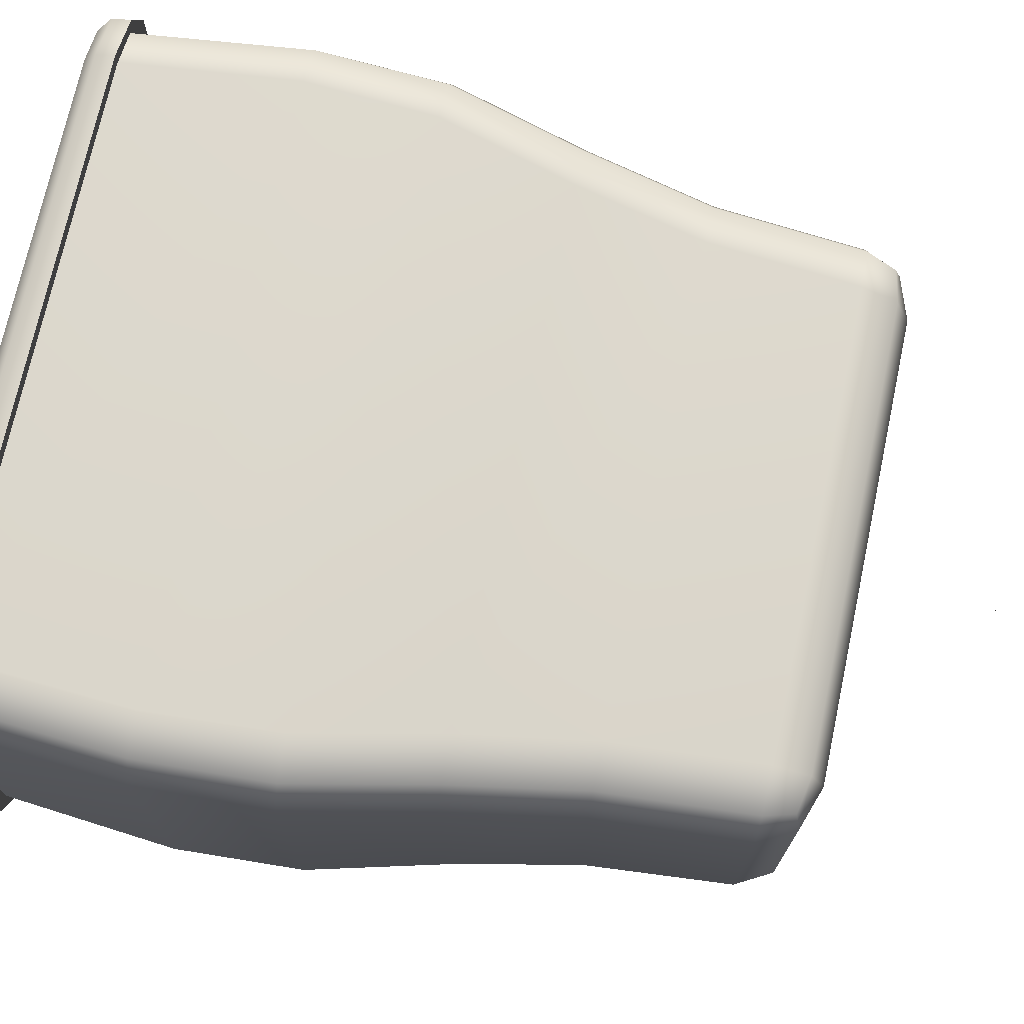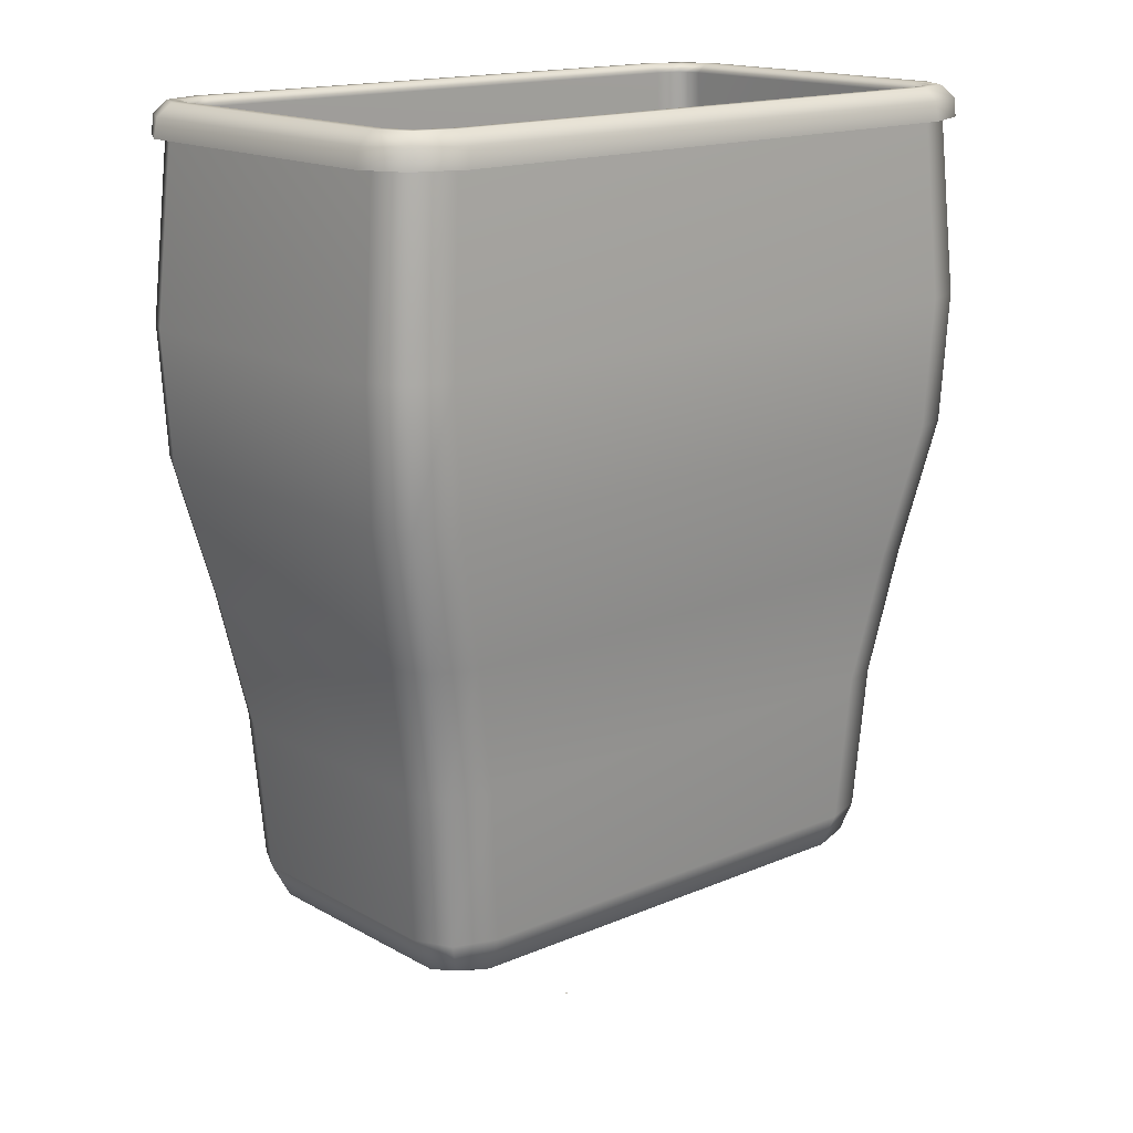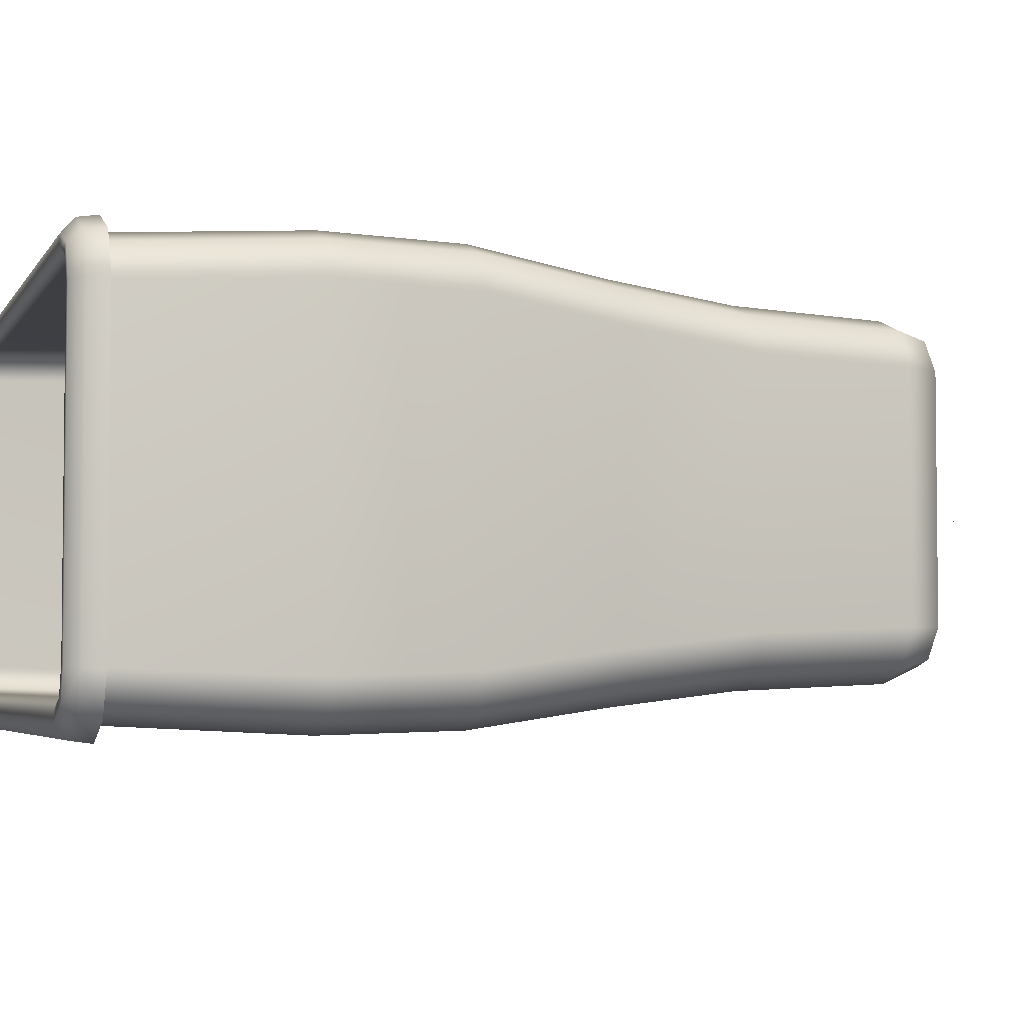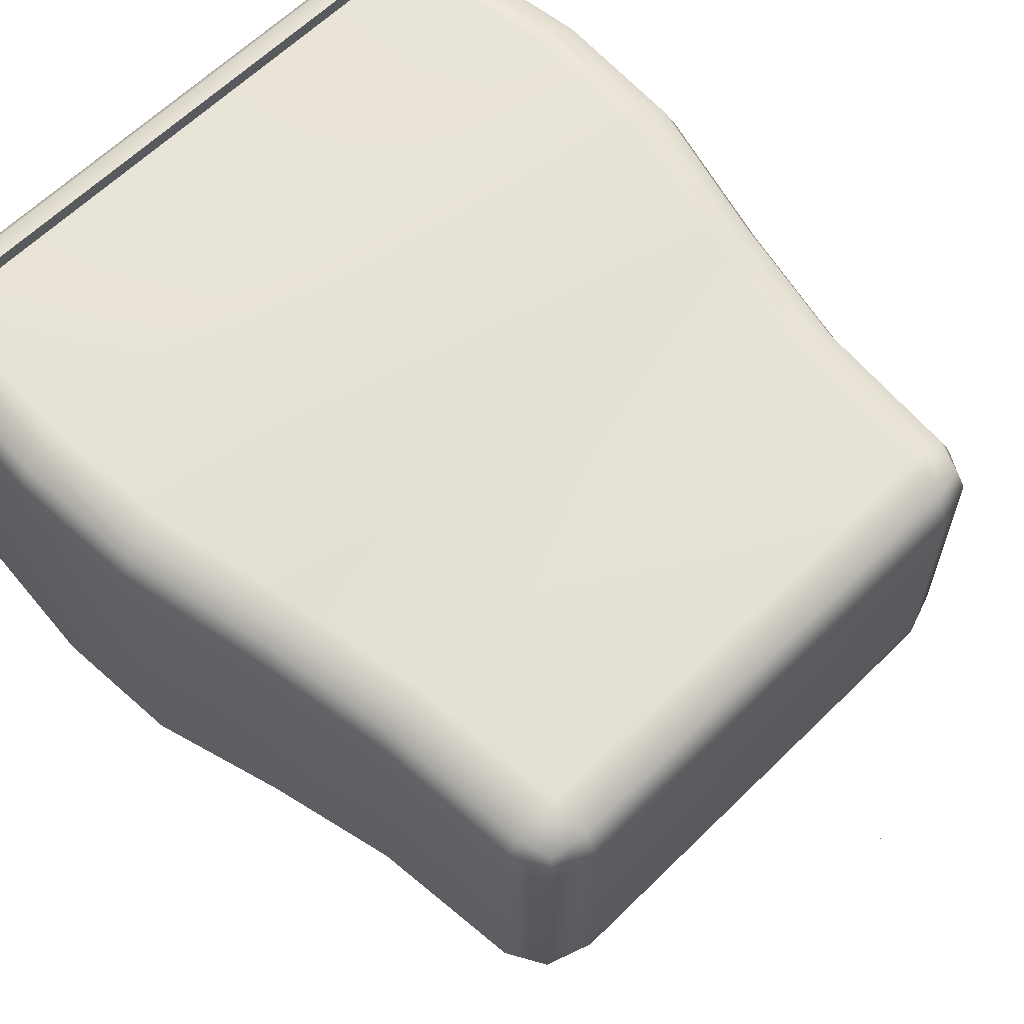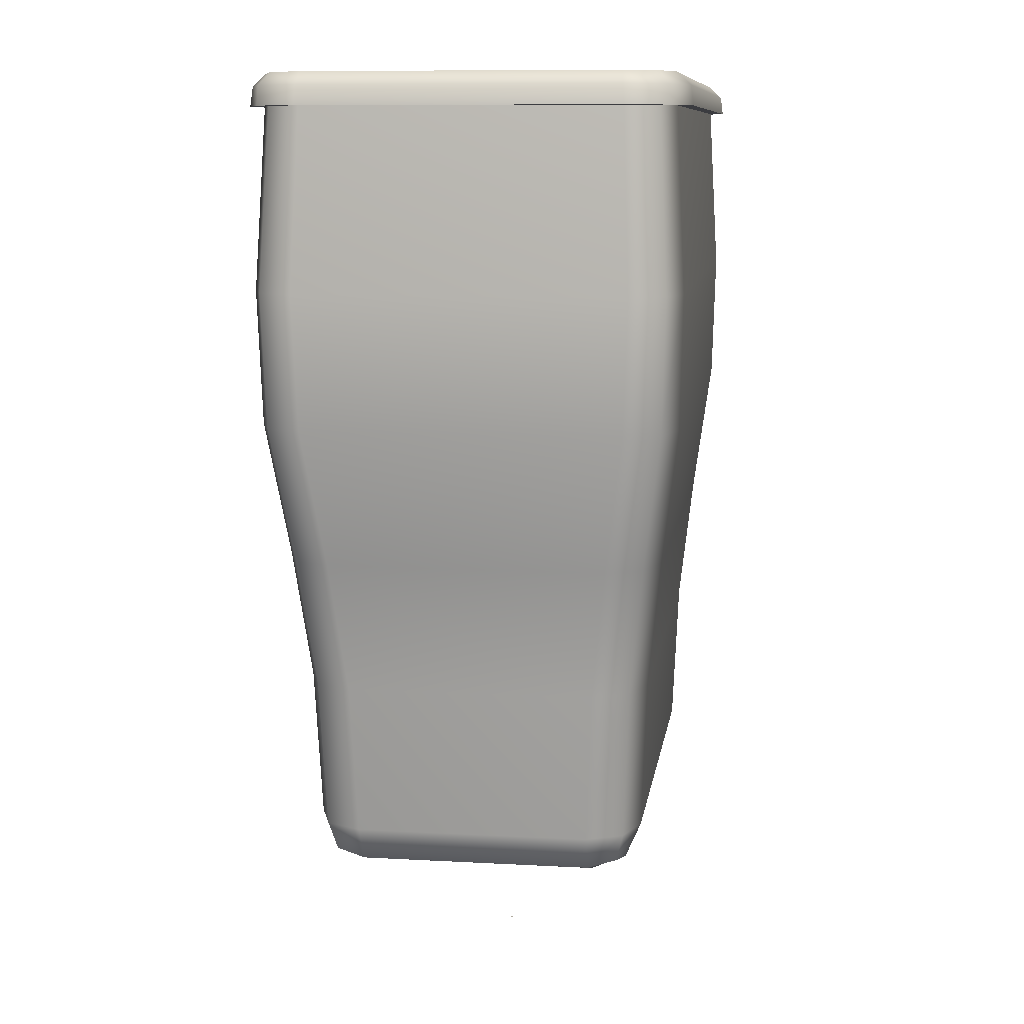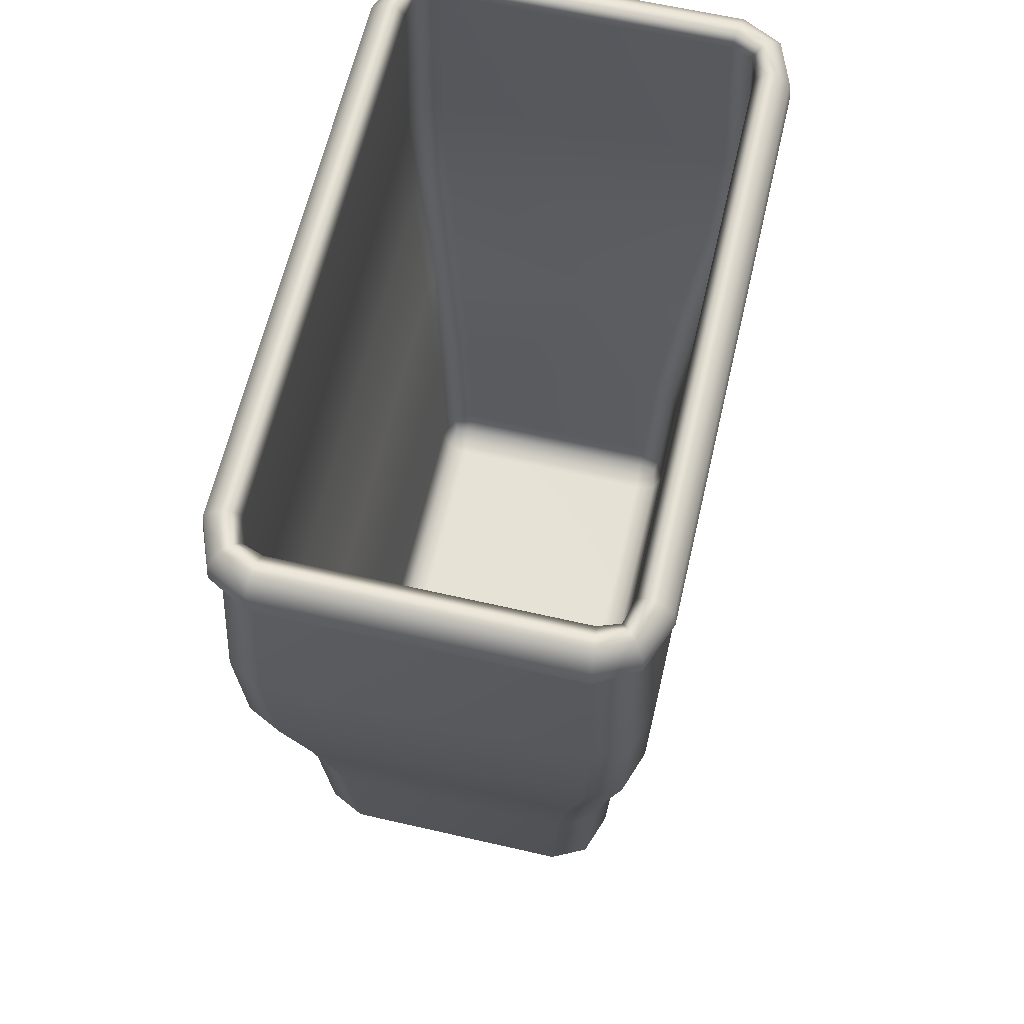
<metadata>
{"format":"obj","ext":"obj","renderer":"f3d","projection":"perspective","resolution":1024,"background":"white","views":[{"elev":72.5,"azim":102.1,"up":"+Y"},{"elev":16.2,"azim":-41.2,"up":"+Z"},{"elev":-3.9,"azim":72.8,"up":"+Y"},{"elev":62.2,"azim":135.1,"up":"+Y"},{"elev":9.5,"azim":-81.9,"up":"+Z"},{"elev":63.1,"azim":-76.9,"up":"+Z"}]}
</metadata>
<code>
o MeshBin_14_0_GeomSubset_0
v -0.006824 -0.003899 -0.3884
v -0.005824 -0.003899 -0.3884
v -0.006824 -0.002899 -0.3884
v -0.005824 -0.002899 -0.3884
v -0.006824 -0.003899 -0.3884
v -0.005824 -0.003899 -0.3884
v -0.006824 -0.002899 -0.3884
v -0.005824 -0.002899 -0.3884
v -0.006824 -0.003899 -0.3884
v -0.005824 -0.003899 -0.3884
v -0.006824 -0.002899 -0.3884
v -0.005824 -0.002899 -0.3884
v -0.2008 -0.1115 -0.2523
v -0.2133 -0.08612 -0.2523
v -0.1994 -0.08558 -0.278
v -0.1691 -0.08565 -0.2884
v -0.1693 -0.1108 -0.2779
v -0.1705 -0.1219 -0.2523
v 0.1881 -0.1115 -0.2523
v 0.1579 -0.1219 -0.2523
v 0.1564 -0.1107 -0.2779
v 0.1561 -0.08533 -0.2884
v 0.1867 -0.0854 -0.278
v 0.2007 -0.08612 -0.2523
v -0.2008 0.1047 -0.2523
v -0.1705 0.1151 -0.2523
v -0.1691 0.1039 -0.2779
v -0.1688 0.07853 -0.2884
v -0.1993 0.0786 -0.278
v -0.2133 0.07932 -0.2523
v 0.1881 0.1047 -0.2523
v 0.2007 0.07932 -0.2523
v 0.1868 0.07878 -0.278
v 0.1565 0.07885 -0.2884
v 0.1566 0.104 -0.2779
v 0.1579 0.1151 -0.2523
v -0.2657 -0.1177 0.1376
v -0.2538 -0.1419 0.1376
v -0.2249 -0.152 0.1376
v -0.2193 -0.1496 0.04412
v -0.2492 -0.1393 0.04412
v -0.2616 -0.1143 0.04412
v 0.2122 -0.152 0.1376
v 0.2411 -0.1419 0.1376
v 0.2531 -0.1177 0.1376
v 0.249 -0.1143 0.04412
v 0.2366 -0.1393 0.04412
v 0.2067 -0.1496 0.04412
v -0.2616 0.1075 0.04412
v -0.2492 0.1325 0.04412
v -0.2193 0.1428 0.04412
v -0.2249 0.1452 0.1376
v -0.2538 0.1351 0.1376
v -0.2657 0.1109 0.1376
v 0.2067 0.1428 0.04412
v 0.2366 0.1325 0.04412
v 0.249 0.1075 0.04412
v 0.2531 0.1109 0.1376
v 0.2411 0.1351 0.1376
v 0.2122 0.1452 0.1376
v -0.239 -0.1009 -0.05309
v -0.2264 -0.1262 -0.05309
v -0.196 -0.1367 -0.05309
v -0.1783 -0.1264 -0.1461
v -0.2085 -0.1159 -0.1461
v -0.2211 -0.09056 -0.1461
v 0.2084 -0.09056 -0.1461
v 0.1959 -0.1159 -0.1461
v 0.1656 -0.1264 -0.1461
v 0.1834 -0.1367 -0.05309
v 0.2138 -0.1262 -0.05309
v 0.2264 -0.1009 -0.05309
v -0.2211 0.08376 -0.1461
v -0.2085 0.1091 -0.1461
v -0.1783 0.1196 -0.1461
v -0.196 0.1299 -0.05309
v -0.2264 0.1194 -0.05309
v -0.239 0.0941 -0.05309
v 0.1656 0.1196 -0.1461
v 0.1959 0.1091 -0.1461
v 0.2084 0.08376 -0.1461
v 0.2264 0.0941 -0.05309
v 0.2138 0.1194 -0.05309
v 0.1834 0.1299 -0.05309
v -0.1941 -0.1062 -0.2733
v 0.1813 -0.1061 -0.2733
v -0.194 0.09933 -0.2733
v 0.1814 0.0994 -0.2733
v -0.1654 -0.08244 -0.2708
v -0.1848 -0.08254 -0.265
v -0.1847 0.07558 -0.265
v -0.165 0.07534 -0.2708
v -0.1928 -0.08294 -0.2481
v -0.1928 0.07614 -0.2481
v -0.1667 -0.1047 -0.2483
v -0.1657 -0.09844 -0.2651
v 0.1528 -0.09837 -0.265
v 0.1541 -0.1047 -0.2483
v 0.1524 -0.08213 -0.2708
v 0.1801 -0.08293 -0.2481
v 0.1721 -0.08238 -0.265
v 0.1722 0.07574 -0.265
v 0.1801 0.07614 -0.2481
v 0.1527 0.07564 -0.2708
v -0.1655 0.09157 -0.265
v 0.153 0.09165 -0.2651
v -0.1667 0.0979 -0.2483
v 0.1541 0.0979 -0.2483
v -0.2207 -0.1351 0.1385
v -0.2392 -0.1298 0.1388
v -0.2343 -0.1269 0.0477
v -0.215 -0.1323 0.0468
v -0.2456 -0.1143 0.1387
v -0.241 -0.1107 0.04751
v 0.2329 -0.1143 0.1387
v 0.2265 -0.1298 0.1388
v 0.2216 -0.1269 0.0477
v 0.2283 -0.1107 0.04751
v 0.208 -0.1351 0.1385
v 0.2023 -0.1323 0.0468
v -0.215 0.1255 0.0468
v -0.2343 0.1201 0.0477
v -0.2392 0.123 0.1388
v -0.2207 0.1283 0.1385
v -0.241 0.1039 0.04751
v -0.2456 0.1075 0.1387
v 0.2283 0.1039 0.04751
v 0.2216 0.1201 0.0477
v 0.2265 0.123 0.1388
v 0.2329 0.1075 0.1387
v 0.2023 0.1255 0.0468
v 0.208 0.1283 0.1385
v -0.192 -0.1193 -0.05005
v -0.2117 -0.1138 -0.04892
v -0.1935 -0.1032 -0.1436
v -0.1742 -0.1088 -0.1443
v -0.2184 -0.0975 -0.04919
v -0.2002 -0.08713 -0.1438
v 0.1616 -0.1088 -0.1443
v 0.1809 -0.1032 -0.1436
v 0.1991 -0.1138 -0.04892
v 0.1793 -0.1193 -0.05005
v 0.1875 -0.08713 -0.1438
v 0.2058 -0.0975 -0.04919
v -0.1742 0.102 -0.1443
v -0.1935 0.09645 -0.1436
v -0.2117 0.107 -0.04892
v -0.192 0.1125 -0.05005
v -0.2002 0.08033 -0.1438
v -0.2184 0.0907 -0.04919
v 0.1875 0.08033 -0.1438
v 0.1809 0.09645 -0.1436
v 0.1991 0.107 -0.04892
v 0.2058 0.0907 -0.04919
v 0.1616 0.102 -0.1443
v 0.1793 0.1125 -0.05005
v -0.2345 -0.1091 0.2796
v -0.2345 0.1023 0.2796
v -0.2106 0.1223 0.2796
v 0.198 0.1223 0.2796
v 0.2218 0.1023 0.2796
v 0.2218 -0.1091 0.2796
v 0.198 -0.1291 0.2796
v -0.2106 -0.1291 0.2796
v -0.2291 -0.1246 0.2796
v 0.2164 -0.1246 0.2796
v -0.2291 0.1178 0.2796
v 0.2164 0.1178 0.2796
v -0.186 -0.09906 -0.2482
v 0.1734 -0.09907 -0.2481
v -0.186 0.09227 -0.2481
v 0.1734 0.09226 -0.2482
v -0.1819 -0.09599 -0.2624
v 0.1692 -0.09594 -0.2623
v -0.1819 0.08915 -0.2623
v 0.1693 0.08919 -0.2624
v -0.2349 -0.1296 0.2859
v -0.2433 -0.1104 0.2859
v -0.2433 0.1036 0.2859
v -0.2349 0.1228 0.2859
v -0.212 0.1298 0.2859
v 0.1994 0.1298 0.2859
v 0.2223 0.1228 0.2859
v 0.2307 0.1036 0.2859
v 0.2307 -0.1104 0.2859
v 0.2223 -0.1296 0.2859
v 0.1994 -0.1366 0.2859
v -0.212 -0.1366 0.2859
v 0.2029 -0.1456 0.2634
v 0.2305 -0.136 0.2634
v 0.242 -0.1129 0.2634
v 0.242 0.1061 0.2634
v 0.2305 0.1292 0.2634
v 0.2029 0.1388 0.2634
v -0.2155 0.1388 0.2634
v -0.2432 0.1292 0.2634
v -0.2547 0.1061 0.2634
v -0.2547 -0.1129 0.2634
v -0.2432 -0.136 0.2634
v -0.2155 -0.1456 0.2634
v -0.2658 0.1068 0.2634
v -0.2658 -0.1136 0.2634
v -0.2634 -0.1129 0.277
v -0.2634 0.1061 0.277
v -0.2139 0.1475 0.277
v -0.2152 0.1493 0.2634
v 0.2013 0.1475 0.277
v 0.2025 0.1493 0.2634
v 0.2532 -0.1136 0.2634
v 0.2532 0.1068 0.2634
v 0.2507 0.1061 0.277
v 0.2507 -0.1129 0.277
v -0.2152 -0.1561 0.2634
v 0.2025 -0.1561 0.2634
v 0.2013 -0.1543 0.277
v -0.2139 -0.1543 0.277
v -0.2497 -0.1425 0.2634
v -0.2483 -0.1417 0.2769
v 0.2371 -0.1425 0.2634
v 0.2357 -0.1417 0.2769
v -0.2497 0.1357 0.2634
v -0.2483 0.1349 0.2769
v 0.2371 0.1357 0.2634
v 0.2357 0.1349 0.2769
v -0.2524 -0.1119 0.2859
v -0.2524 0.1051 0.2859
v -0.2138 0.1375 0.2859
v 0.2011 0.1375 0.2859
v 0.2398 0.1051 0.2859
v 0.2398 -0.1119 0.2859
v 0.2011 -0.1443 0.2859
v -0.2138 -0.1443 0.2859
v -0.2412 -0.1349 0.2858
v 0.2286 -0.1349 0.2858
v -0.2412 0.1281 0.2858
v 0.2286 0.1281 0.2858
f 1 2 4 3
f 89 92 91 90
f 90 91 94 93
f 95 98 97 96
f 96 97 99 89
f 100 103 102 101
f 101 102 104 99
f 92 104 106 105
f 105 106 108 107
f 109 112 111 110
f 110 111 114 113
f 115 118 117 116
f 116 117 120 119
f 121 124 123 122
f 122 123 126 125
f 127 130 129 128
f 128 129 132 131
f 133 136 135 134
f 134 135 138 137
f 139 142 141 140
f 140 141 144 143
f 145 148 147 146
f 146 147 150 149
f 151 154 153 152
f 152 153 156 155
f 92 89 99 104
f 109 119 120 112
f 114 125 126 113
f 121 131 132 124
f 127 118 115 130
f 133 142 139 136
f 138 149 150 137
f 145 155 156 148
f 151 143 144 154
f 95 136 139 98
f 145 107 108 155
f 100 143 151 103
f 94 149 138 93
f 126 158 157 113
f 124 132 160 159
f 115 162 161 130
f 109 164 163 119
f 150 125 114 137
f 121 148 156 131
f 144 118 127 154
f 133 112 120 142
f 113 157 165 110
f 110 165 164 109
f 119 163 166 116
f 116 166 162 115
f 124 159 167 123
f 123 167 158 126
f 130 161 168 129
f 129 168 160 132
f 112 133 134 111
f 111 134 137 114
f 93 138 135 169
f 169 135 136 95
f 98 139 140 170
f 170 140 143 100
f 118 144 141 117
f 117 141 142 120
f 107 145 146 171
f 171 146 149 94
f 125 150 147 122
f 122 147 148 121
f 103 151 152 172
f 172 152 155 108
f 131 156 153 128
f 128 153 154 127
f 96 173 169 95
f 169 173 90 93
f 90 173 96 89
f 101 174 170 100
f 170 174 97 98
f 97 174 101 99
f 91 175 171 94
f 171 175 105 107
f 105 175 91 92
f 106 176 172 108
f 172 176 102 103
f 102 176 106 104
f 16 15 29 28
f 15 14 30 29
f 18 17 21 20
f 17 16 22 21
f 24 23 33 32
f 23 22 34 33
f 28 27 35 34
f 27 26 36 35
f 39 38 41 40
f 38 37 42 41
f 45 44 47 46
f 44 43 48 47
f 51 50 53 52
f 50 49 54 53
f 57 56 59 58
f 56 55 60 59
f 63 62 65 64
f 62 61 66 65
f 69 68 71 70
f 68 67 72 71
f 75 74 77 76
f 74 73 78 77
f 81 80 83 82
f 80 79 84 83
f 28 34 22 16
f 39 40 48 43
f 42 37 54 49
f 51 52 60 55
f 57 58 45 46
f 63 64 69 70
f 66 61 78 73
f 75 76 84 79
f 81 82 72 67
f 18 20 69 64
f 75 79 36 26
f 24 32 81 67
f 30 14 66 73
f 201 202 203 204
f 206 205 207 208
f 209 210 211 212
f 213 214 215 216
f 78 61 42 49
f 51 55 84 76
f 72 82 57 46
f 63 70 48 40
f 202 217 218 203
f 217 213 216 218
f 214 219 220 215
f 219 209 212 220
f 206 221 222 205
f 221 201 204 222
f 210 223 224 211
f 223 208 207 224
f 40 41 62 63
f 41 42 61 62
f 14 13 65 66
f 13 18 64 65
f 20 19 68 69
f 19 24 67 68
f 46 47 71 72
f 47 48 70 71
f 26 25 74 75
f 25 30 73 74
f 49 50 77 78
f 50 51 76 77
f 32 31 80 81
f 31 36 79 80
f 55 56 83 84
f 56 57 82 83
f 17 18 13 85
f 13 14 15 85
f 15 16 17 85
f 23 24 19 86
f 19 20 21 86
f 21 22 23 86
f 29 30 25 87
f 25 26 27 87
f 27 28 29 87
f 35 36 31 88
f 31 32 33 88
f 33 34 35 88
f 203 225 226 204
f 205 227 228 207
f 211 229 230 212
f 215 231 232 216
f 218 233 225 203
f 216 232 233 218
f 220 234 231 215
f 212 230 234 220
f 222 235 227 205
f 204 226 235 222
f 224 236 229 211
f 207 228 236 224
f 177 165 157 178
f 179 178 157 158
f 180 179 158 167
f 181 180 167 159
f 182 181 159 160
f 183 182 160 168
f 184 183 168 161
f 185 184 161 162
f 186 185 162 166
f 187 186 166 163
f 188 187 163 164
f 177 188 164 165
f 43 44 190 189
f 44 45 191 190
f 45 58 192 191
f 58 59 193 192
f 59 60 194 193
f 52 195 194 60
f 52 53 196 195
f 53 54 197 196
f 54 37 198 197
f 37 38 199 198
f 38 39 200 199
f 39 43 189 200
f 197 198 202 201
f 194 195 206 208
f 191 192 210 209
f 200 189 214 213
f 198 199 217 202
f 199 200 213 217
f 189 190 219 214
f 190 191 209 219
f 195 196 221 206
f 196 197 201 221
f 192 193 223 210
f 193 194 208 223
f 178 179 226 225
f 181 182 228 227
f 184 185 230 229
f 187 188 232 231
f 177 178 225 233
f 188 177 233 232
f 186 187 231 234
f 185 186 234 230
f 180 181 227 235
f 179 180 235 226
f 183 184 229 236
f 182 183 236 228

</code>
